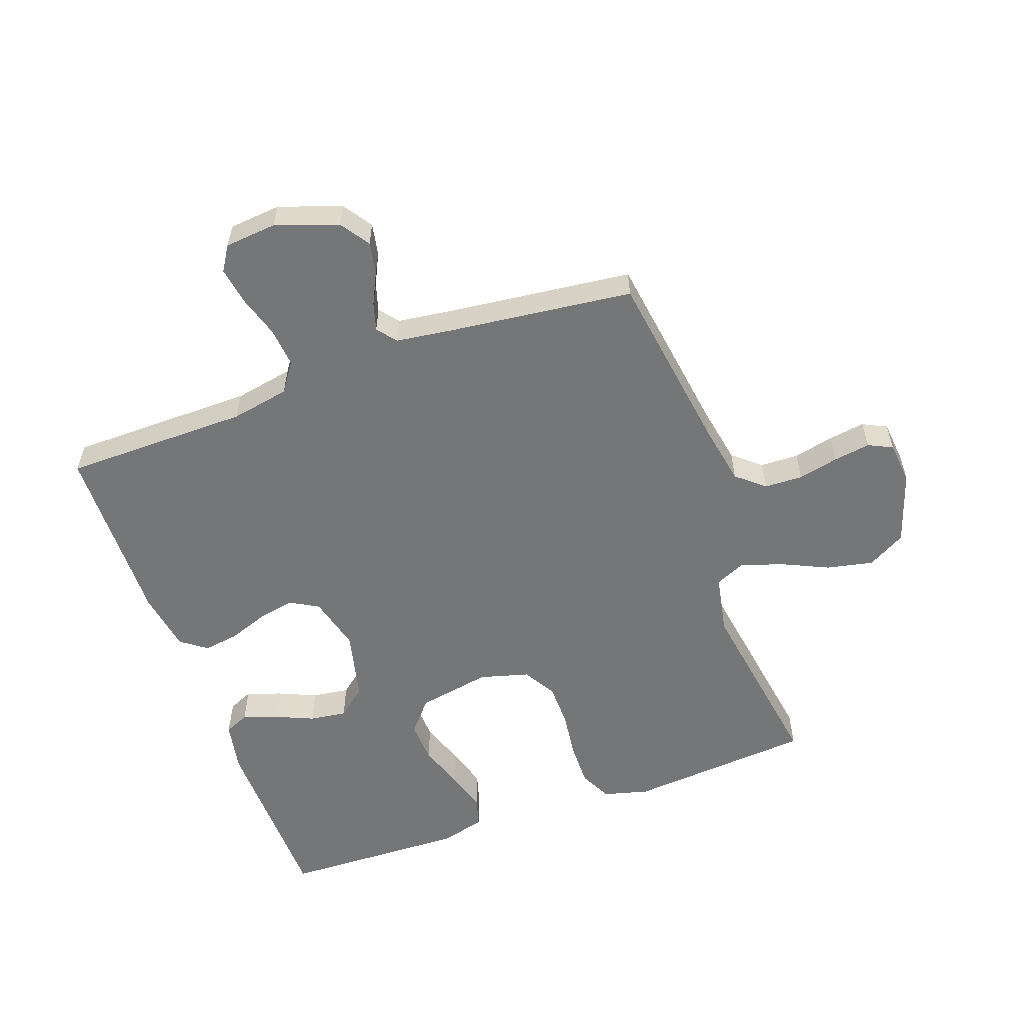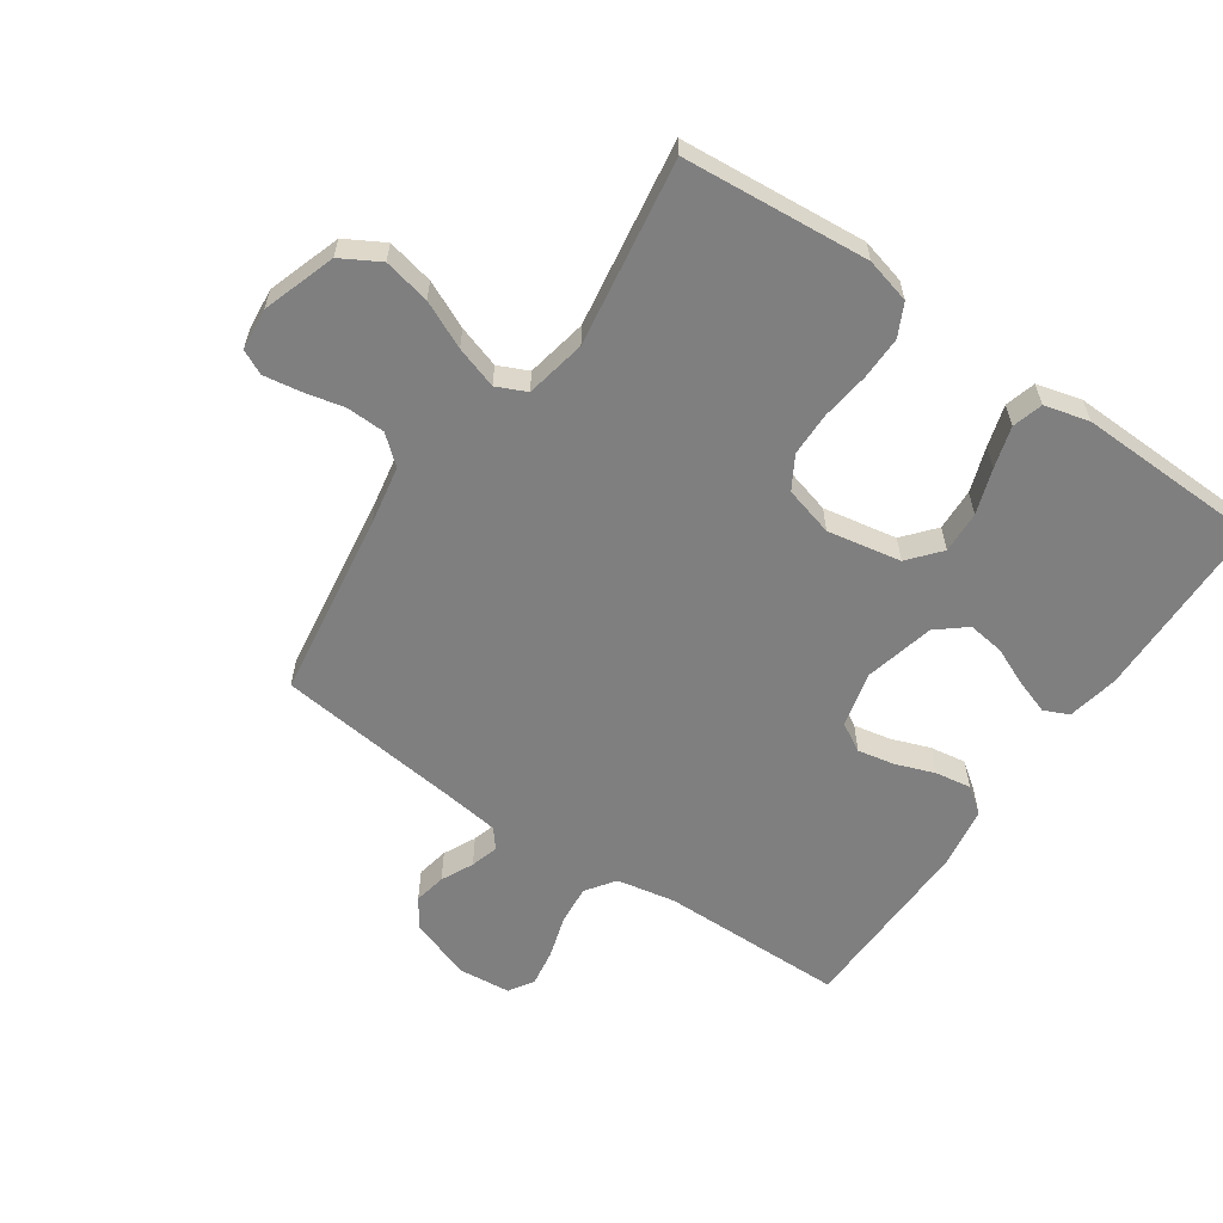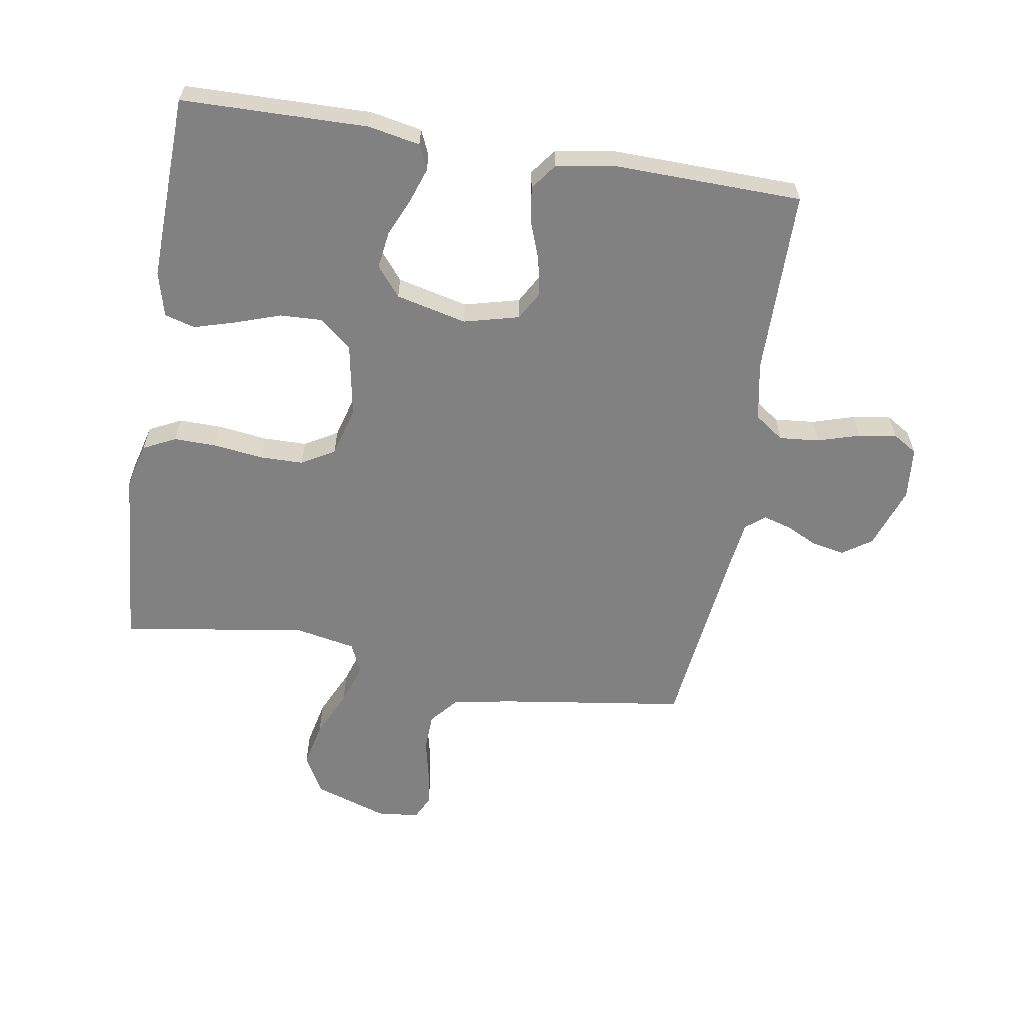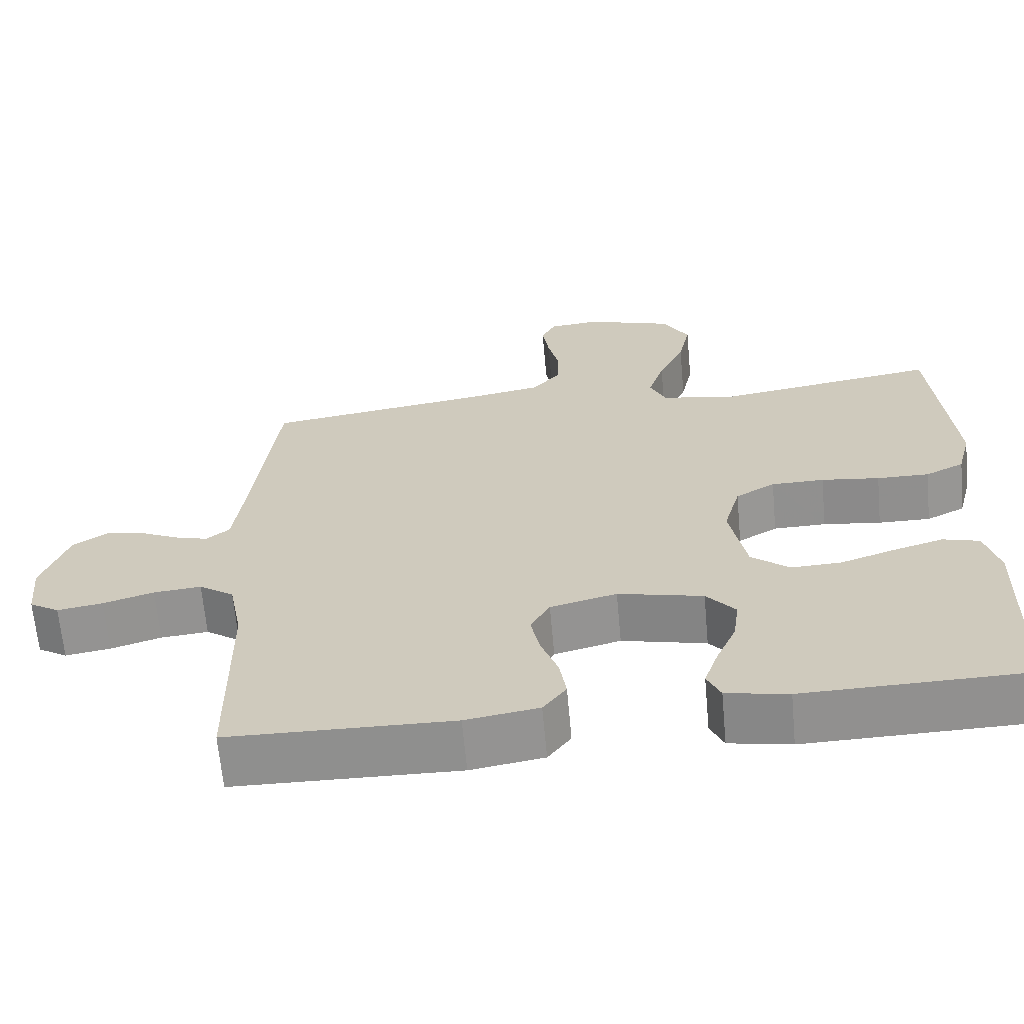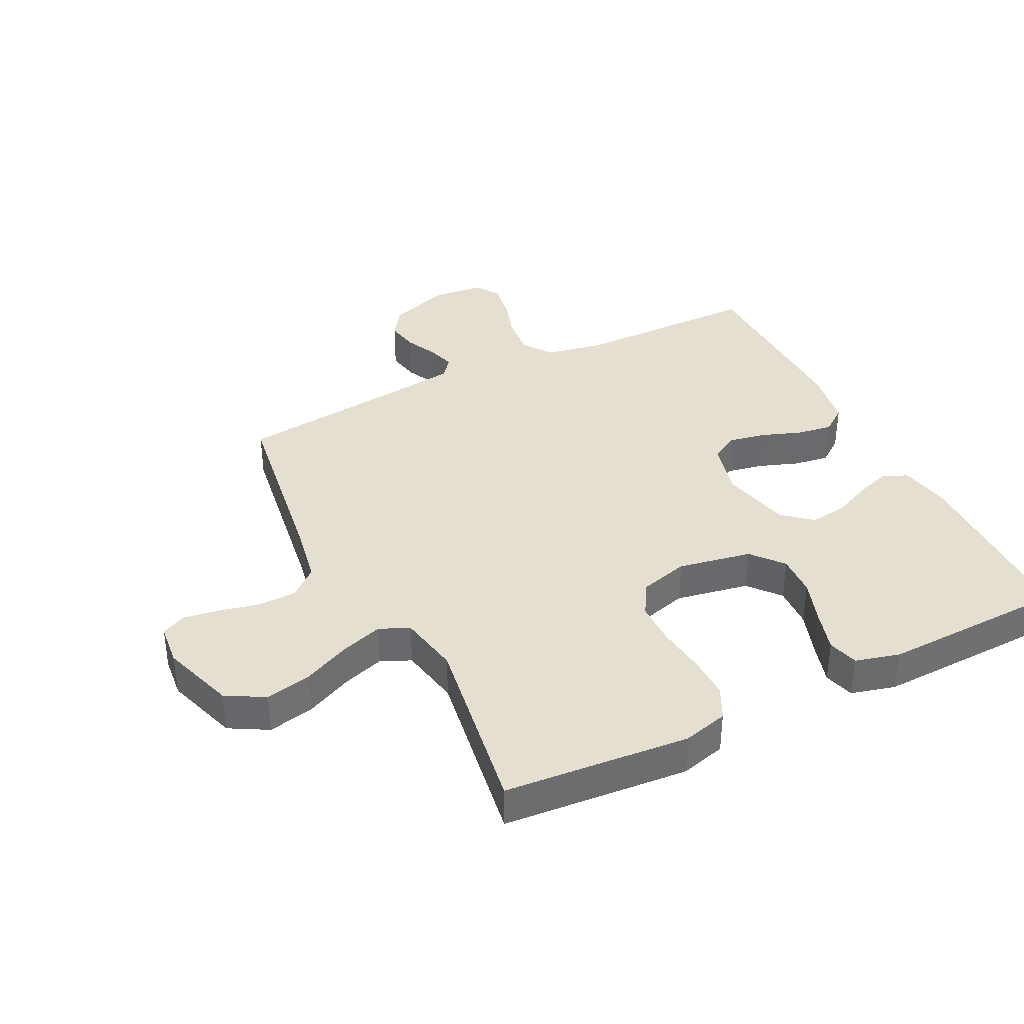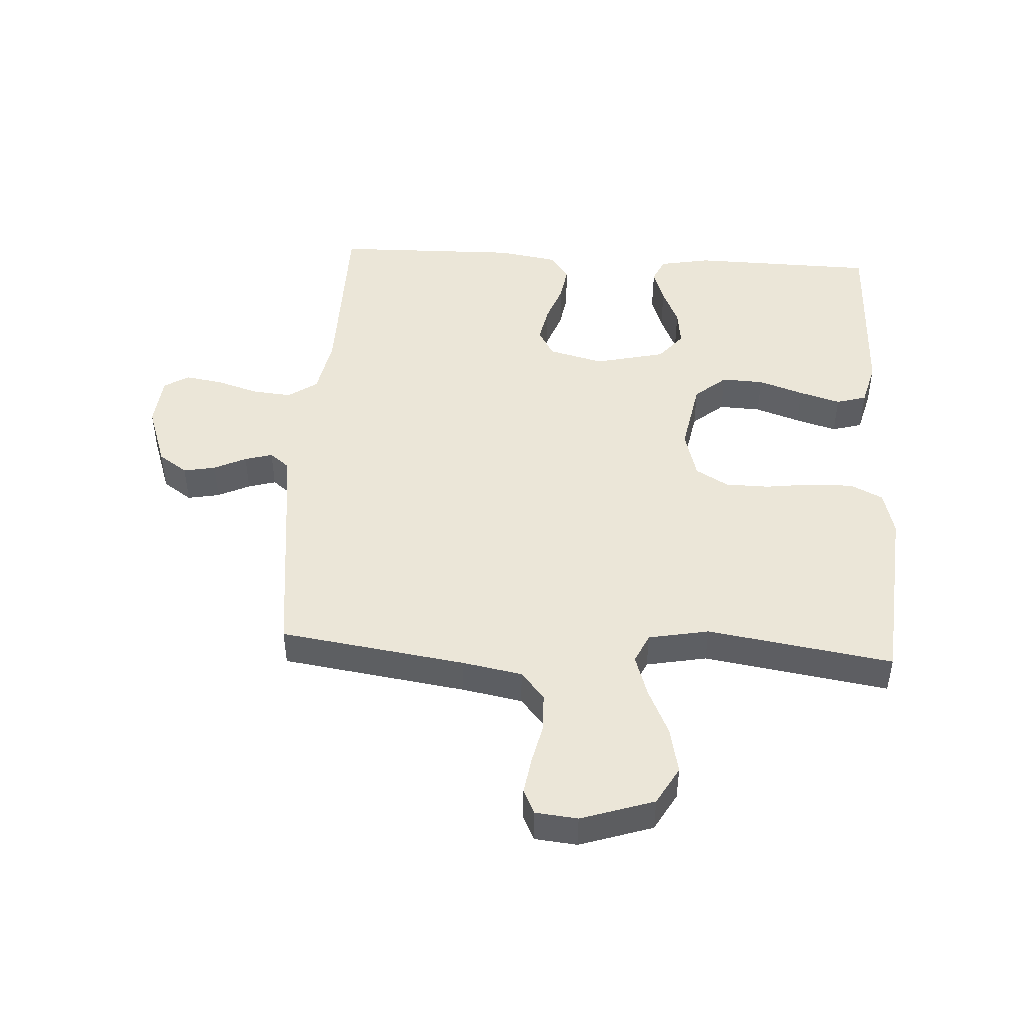
<metadata>
{"format":"obj","ext":"obj","renderer":"f3d","projection":"perspective","resolution":1024,"background":"white","views":[{"elev":-56.8,"azim":-70.3,"up":"+Y"},{"elev":-59.7,"azim":55.5,"up":"+Y"},{"elev":-60.4,"azim":170.5,"up":"+Y"},{"elev":-65.5,"azim":5.2,"up":"+Z"},{"elev":37.5,"azim":63.5,"up":"+Y"},{"elev":46.4,"azim":3.4,"up":"+Y"}]}
</metadata>
<code>
v 0.5 0.07 0.5
v 0.525 0.07 0.2
v 0.506 0.07 0.127
v 0.454 0.07 0.101
v 0.384 0.07 0.102
v 0.306 0.07 0.112
v 0.235 0.07 0.111
v 0.182 0.07 0.08
v 0.16 0.07 0
v 0.182 0.07 -0.119
v 0.233 0.07 -0.162
v 0.301 0.07 -0.159
v 0.374 0.07 -0.134
v 0.441 0.07 -0.114
v 0.49 0.07 -0.128
v 0.509 0.07 -0.2
v 0.5 0.07 -0.5
v 0.2 0.07 -0.506
v 0.117 0.07 -0.49
v 0.099 0.07 -0.45
v 0.118 0.07 -0.394
v 0.145 0.07 -0.332
v 0.153 0.07 -0.272
v 0.114 0.07 -0.225
v 0 0.07 -0.198
v -0.089 0.07 -0.221
v -0.115 0.07 -0.267
v -0.103 0.07 -0.327
v -0.08 0.07 -0.39
v -0.071 0.07 -0.448
v -0.102 0.07 -0.49
v -0.2 0.07 -0.506
v -0.5 0.07 -0.5
v -0.503 0.07 -0.2
v -0.521 0.07 -0.105
v -0.568 0.07 -0.072
v -0.632 0.07 -0.078
v -0.7 0.07 -0.099
v -0.761 0.07 -0.109
v -0.801 0.07 -0.084
v -0.809 0.07 0
v -0.774 0.07 0.101
v -0.727 0.07 0.133
v -0.675 0.07 0.123
v -0.623 0.07 0.098
v -0.578 0.07 0.085
v -0.547 0.07 0.11
v -0.535 0.07 0.2
v -0.5 0.07 0.5
v -0.2 0.07 0.544
v -0.103 0.07 0.562
v -0.065 0.07 0.607
v -0.063 0.07 0.669
v -0.078 0.07 0.735
v -0.087 0.07 0.794
v -0.068 0.07 0.833
v 0 0.07 0.84
v 0.118 0.07 0.801
v 0.153 0.07 0.739
v 0.137 0.07 0.664
v 0.102 0.07 0.588
v 0.08 0.07 0.52
v 0.102 0.07 0.472
v 0.2 0.07 0.453
v 0.5 0 0.5
v 0.525 0 0.2
v 0.506 0 0.127
v 0.454 0 0.101
v 0.384 0 0.102
v 0.306 0 0.112
v 0.235 0 0.111
v 0.182 0 0.08
v 0.16 0 0
v 0.182 0 -0.119
v 0.233 0 -0.162
v 0.301 0 -0.159
v 0.374 0 -0.134
v 0.441 0 -0.114
v 0.49 0 -0.128
v 0.509 0 -0.2
v 0.5 0 -0.5
v 0.2 0 -0.506
v 0.117 0 -0.49
v 0.099 0 -0.45
v 0.118 0 -0.394
v 0.145 0 -0.332
v 0.153 0 -0.272
v 0.114 0 -0.225
v 0 0 -0.198
v -0.089 0 -0.221
v -0.115 0 -0.267
v -0.103 0 -0.327
v -0.08 0 -0.39
v -0.071 0 -0.448
v -0.102 0 -0.49
v -0.2 0 -0.506
v -0.5 0 -0.5
v -0.503 0 -0.2
v -0.521 0 -0.105
v -0.568 0 -0.072
v -0.632 0 -0.078
v -0.7 0 -0.099
v -0.761 0 -0.109
v -0.801 0 -0.084
v -0.809 0 0
v -0.774 0 0.101
v -0.727 0 0.133
v -0.675 0 0.123
v -0.623 0 0.098
v -0.578 0 0.085
v -0.547 0 0.11
v -0.535 0 0.2
v -0.5 0 0.5
v -0.2 0 0.544
v -0.103 0 0.562
v -0.065 0 0.607
v -0.063 0 0.669
v -0.078 0 0.735
v -0.087 0 0.794
v -0.068 0 0.833
v 0 0 0.84
v 0.118 0 0.801
v 0.153 0 0.739
v 0.137 0 0.664
v 0.102 0 0.588
v 0.08 0 0.52
v 0.102 0 0.472
v 0.2 0 0.453
f 59 60 61
f 58 59 61
f 57 58 61
f 56 57 61
f 55 56 61
f 54 55 61
f 53 54 61
f 52 53 61 62
f 51 52 62 63
f 48 49 50
f 50 51 63
f 48 50 63
f 47 48 63
f 43 44 45
f 42 43 45
f 41 42 45
f 40 41 45
f 39 40 45
f 38 39 45
f 37 38 45
f 36 37 45 46
f 47 63 64
f 46 47 64
f 36 46 64
f 35 36 64
f 32 33 34
f 31 32 34
f 30 31 34
f 29 30 34
f 28 29 34
f 20 21 22
f 19 20 22
f 18 19 22
f 17 18 22
f 16 17 22
f 15 16 22
f 14 15 22
f 13 14 22
f 12 13 22
f 11 12 22 23
f 10 11 23 24
f 4 5 6
f 3 4 6
f 2 3 6
f 1 2 6
f 64 1 6
f 64 6 7
f 35 64 7 8
f 27 28 34 35
f 26 27 35
f 35 8 9
f 26 35 9
f 25 26 9
f 9 10 24 25
f 125 124 123
f 125 123 122
f 125 122 121
f 125 121 120
f 125 120 119
f 125 119 118
f 125 118 117
f 126 125 117 116
f 127 126 116 115
f 114 113 112
f 127 115 114
f 127 114 112
f 127 112 111
f 109 108 107
f 109 107 106
f 109 106 105
f 109 105 104
f 109 104 103
f 109 103 102
f 109 102 101
f 110 109 101 100
f 128 127 111
f 128 111 110
f 128 110 100
f 128 100 99
f 98 97 96
f 98 96 95
f 98 95 94
f 98 94 93
f 98 93 92
f 86 85 84
f 86 84 83
f 86 83 82
f 86 82 81
f 86 81 80
f 86 80 79
f 86 79 78
f 86 78 77
f 86 77 76
f 87 86 76 75
f 88 87 75 74
f 70 69 68
f 70 68 67
f 70 67 66
f 70 66 65
f 70 65 128
f 71 70 128
f 72 71 128 99
f 99 98 92 91
f 99 91 90
f 73 72 99
f 73 99 90
f 73 90 89
f 89 88 74 73
f 1 65 66 2
f 2 66 67 3
f 3 67 68 4
f 4 68 69 5
f 5 69 70 6
f 6 70 71 7
f 7 71 72 8
f 8 72 73 9
f 9 73 74 10
f 10 74 75 11
f 11 75 76 12
f 12 76 77 13
f 13 77 78 14
f 14 78 79 15
f 15 79 80 16
f 16 80 81 17
f 17 81 82 18
f 18 82 83 19
f 19 83 84 20
f 20 84 85 21
f 21 85 86 22
f 22 86 87 23
f 23 87 88 24
f 24 88 89 25
f 25 89 90 26
f 26 90 91 27
f 27 91 92 28
f 28 92 93 29
f 29 93 94 30
f 30 94 95 31
f 31 95 96 32
f 32 96 97 33
f 33 97 98 34
f 34 98 99 35
f 35 99 100 36
f 36 100 101 37
f 37 101 102 38
f 38 102 103 39
f 39 103 104 40
f 40 104 105 41
f 41 105 106 42
f 42 106 107 43
f 43 107 108 44
f 44 108 109 45
f 45 109 110 46
f 46 110 111 47
f 47 111 112 48
f 48 112 113 49
f 49 113 114 50
f 50 114 115 51
f 51 115 116 52
f 52 116 117 53
f 53 117 118 54
f 54 118 119 55
f 55 119 120 56
f 56 120 121 57
f 57 121 122 58
f 58 122 123 59
f 59 123 124 60
f 60 124 125 61
f 61 125 126 62
f 62 126 127 63
f 63 127 128 64
f 64 128 65 1

</code>
